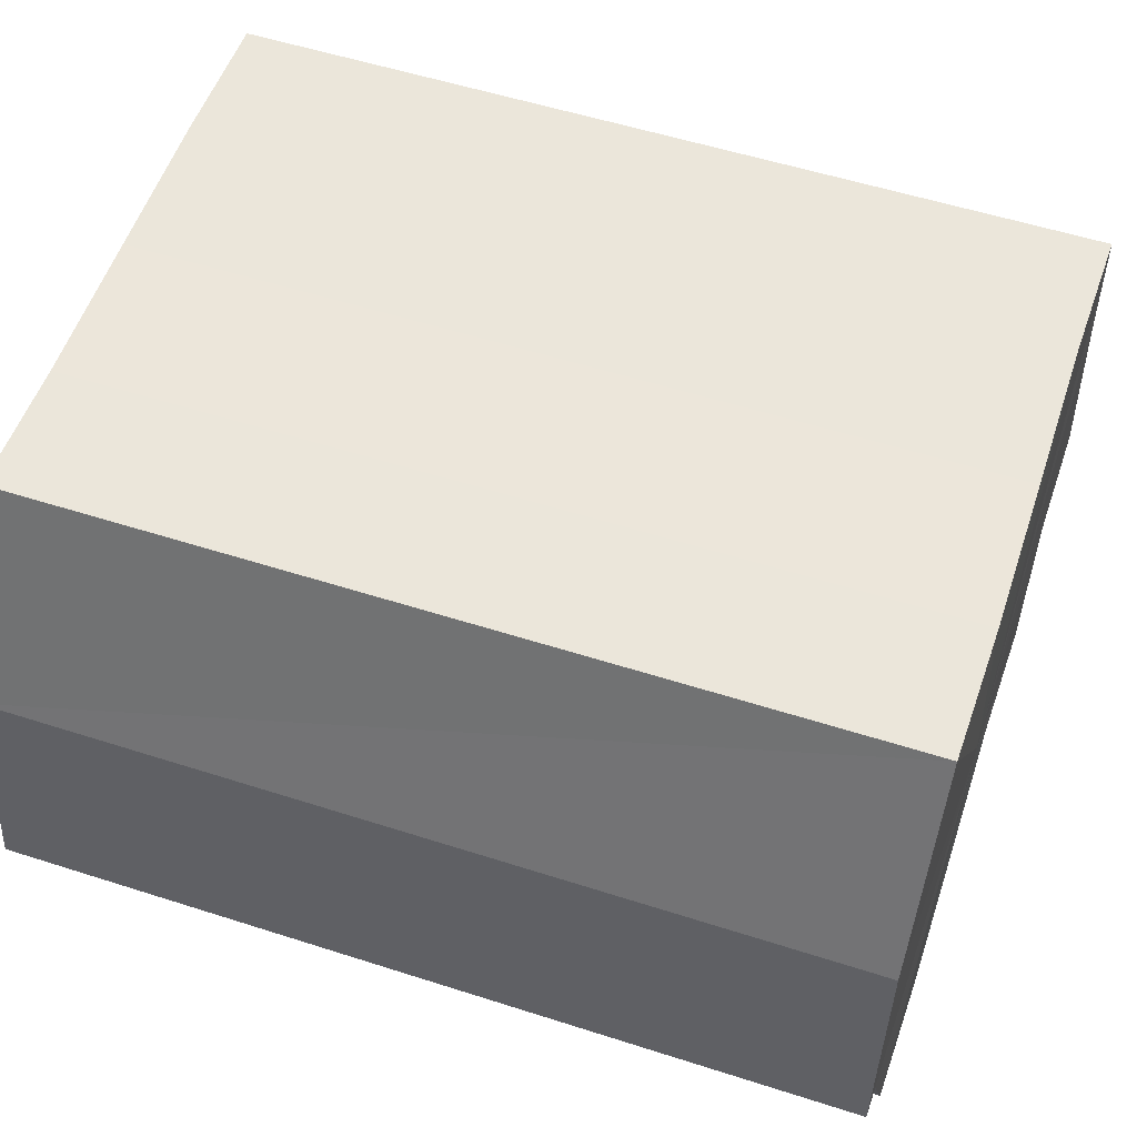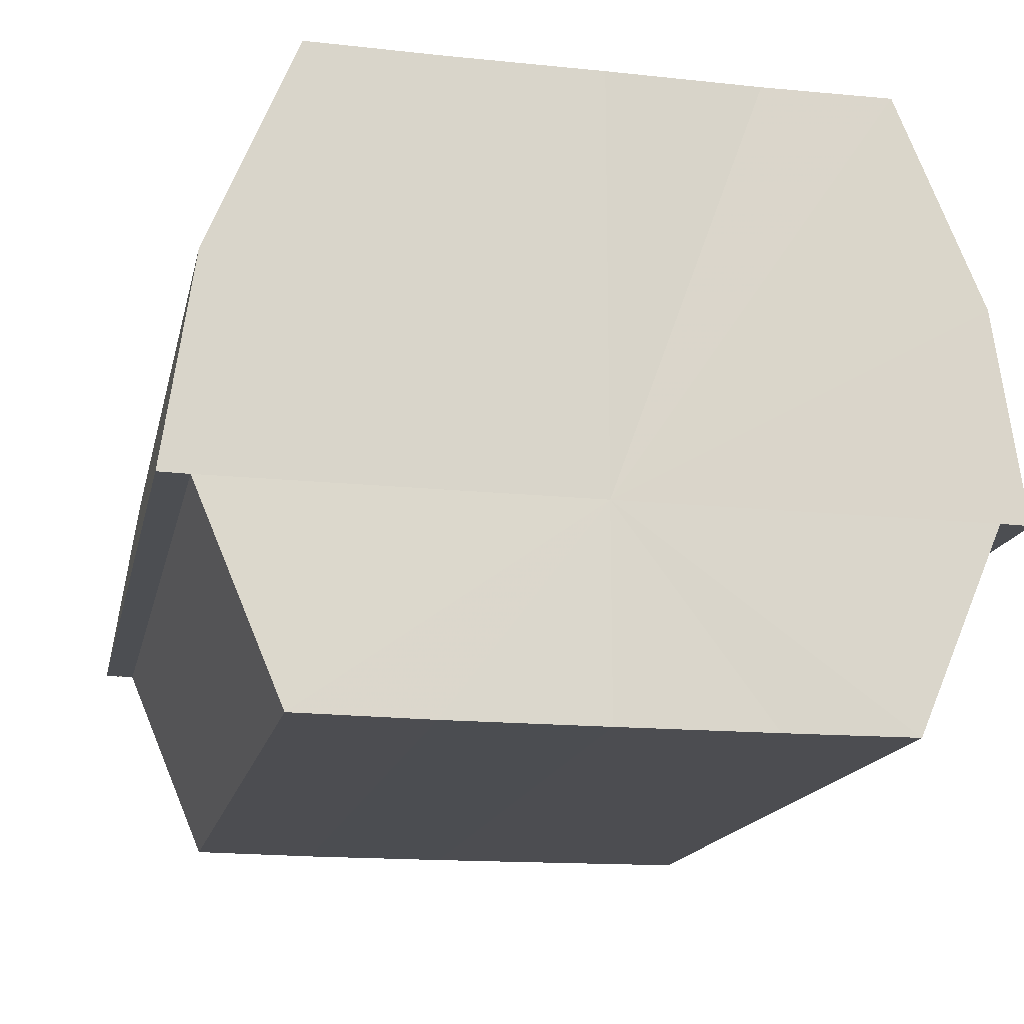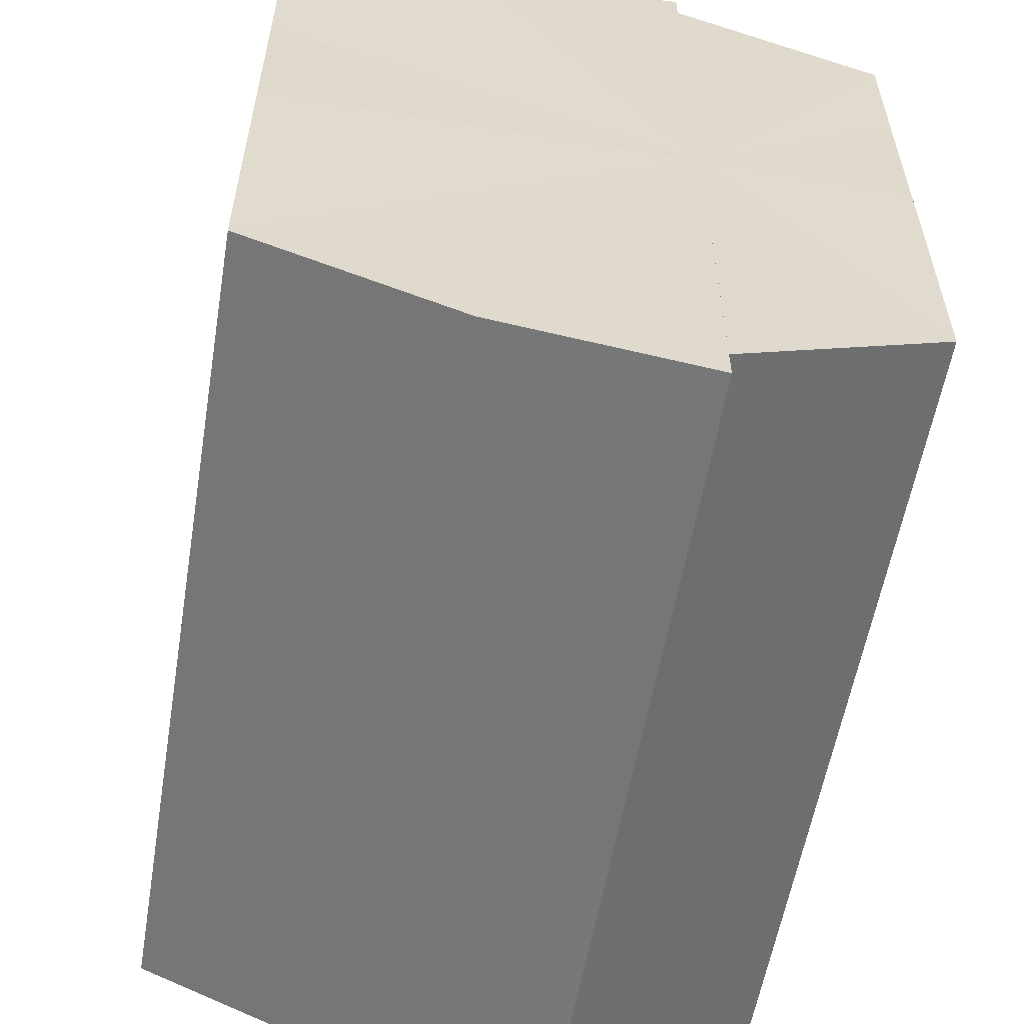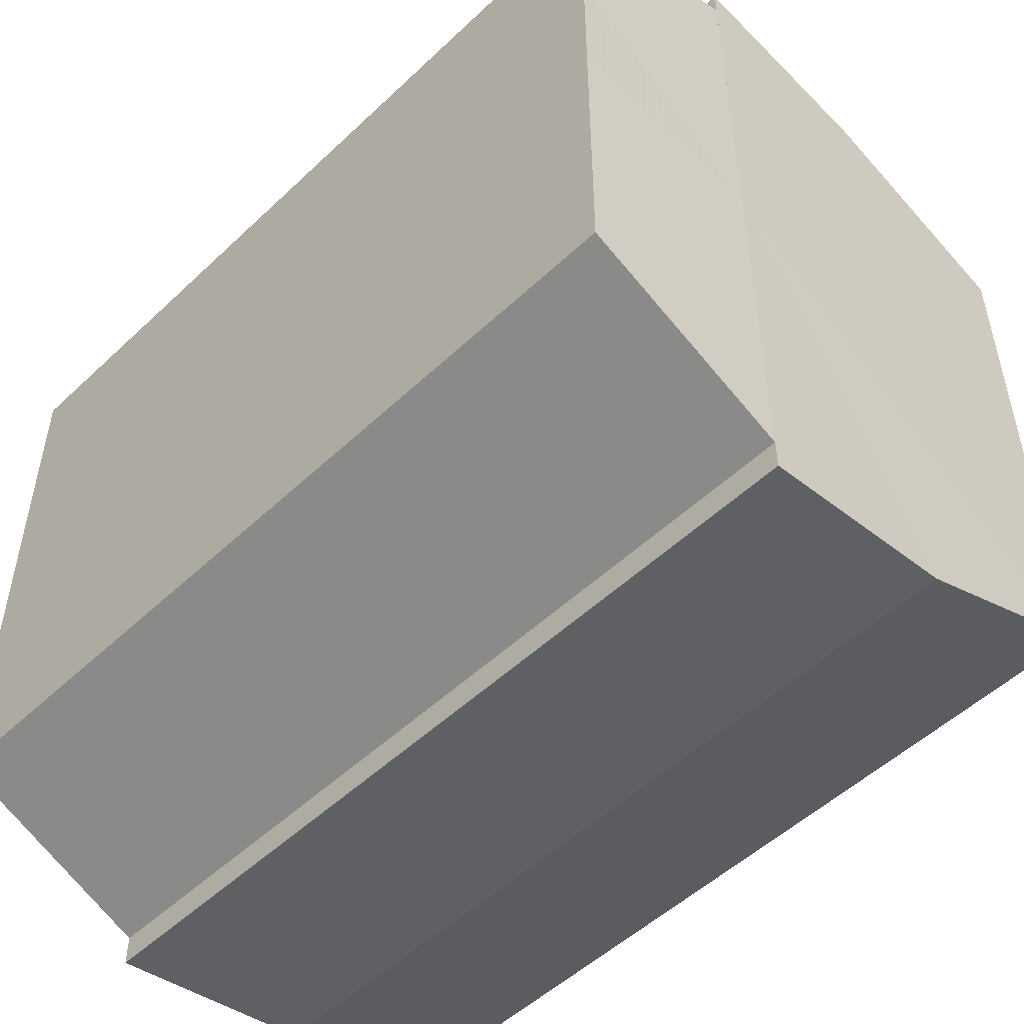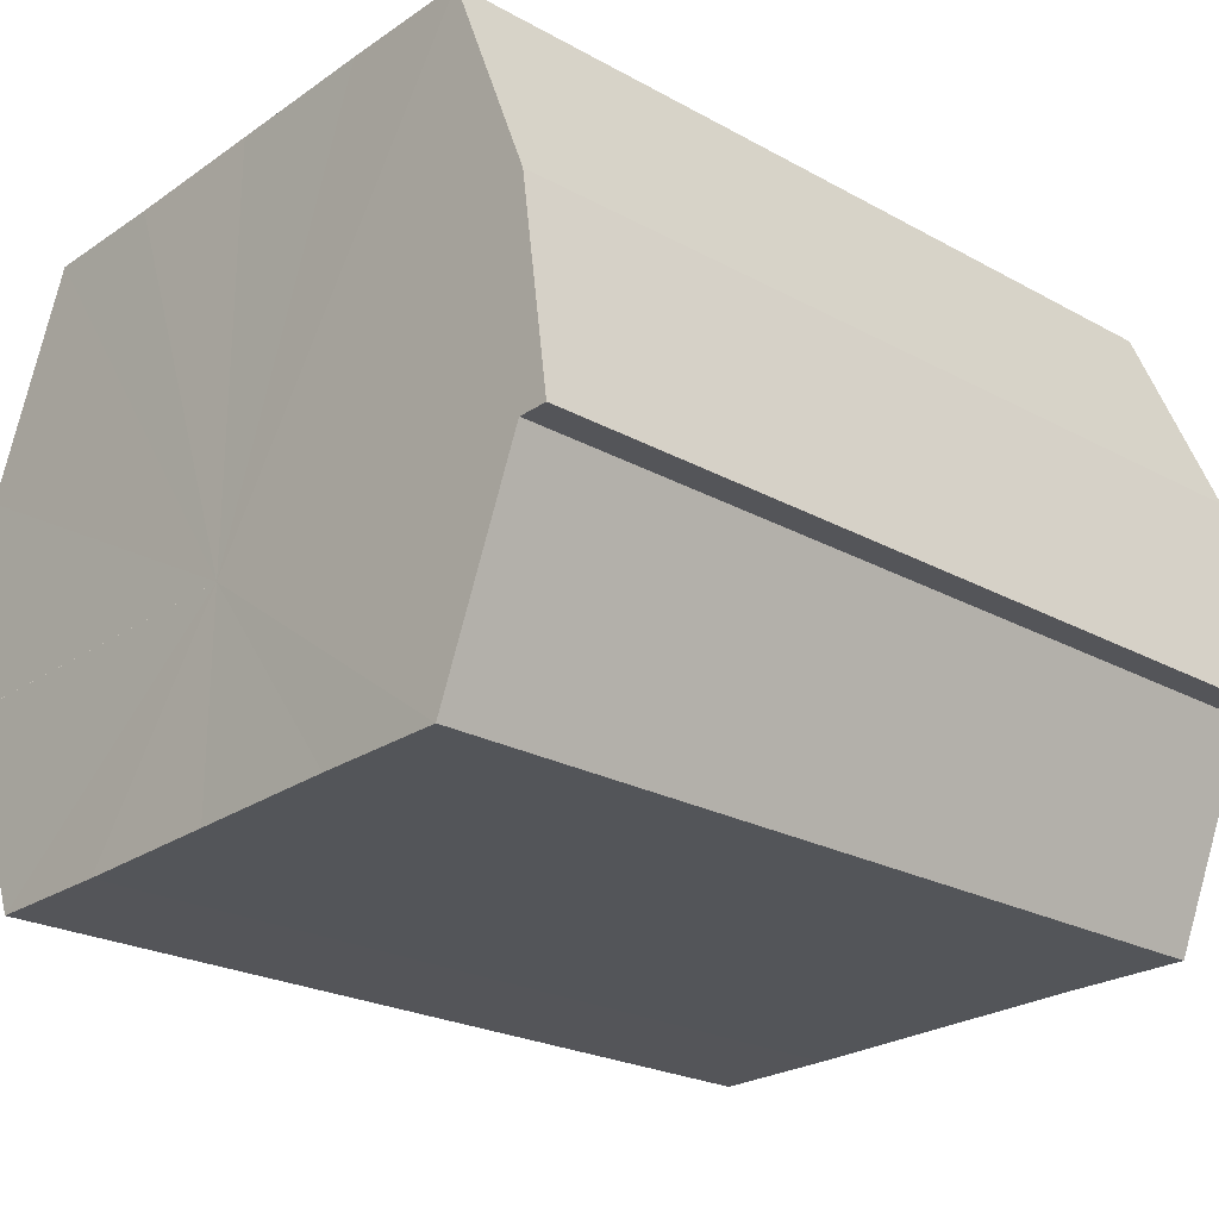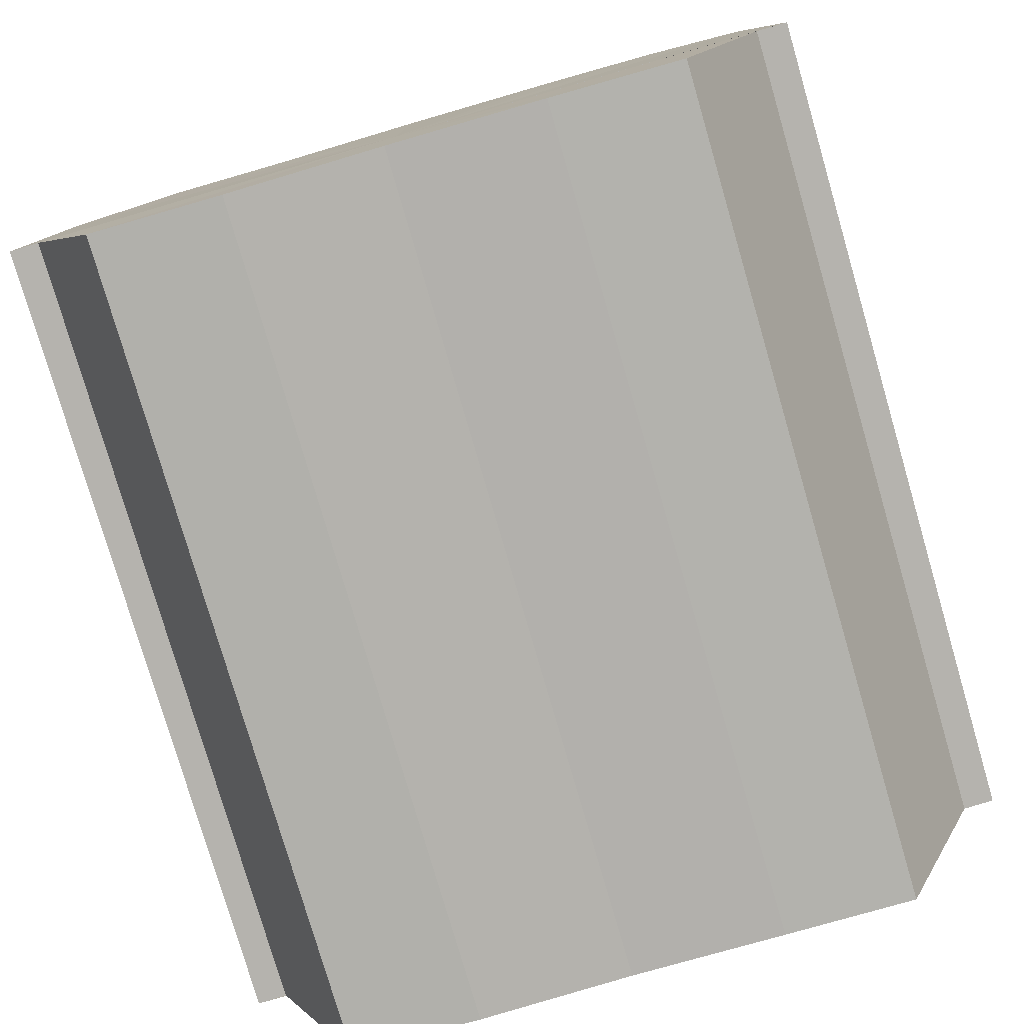
<metadata>
{"format":"obj","ext":"obj","renderer":"f3d","projection":"perspective","resolution":1024,"background":"white","views":[{"elev":54.7,"azim":18.9,"up":"+Y"},{"elev":-16.2,"azim":-102.1,"up":"+Y"},{"elev":-57.2,"azim":-99.6,"up":"+Z"},{"elev":-51.1,"azim":45.8,"up":"+Z"},{"elev":-24.4,"azim":138.1,"up":"+Y"},{"elev":-78.9,"azim":-73.8,"up":"+Y"}]}
</metadata>
<code>
o 21264
v 2226 1866 9.191
v 2226 1866 9.199
v 2226 1866 9.191
v 2226 1866 9.205
v 2226 1866 9.199
v 2226 1866 9.209
v 2226 1866 9.205
v 2226 1866 9.184
v 2226 1866 9.184
v 2226 1866 9.178
v 2226 1866 9.178
v 2226 1866 9.174
v 2226 1866 9.174
v 2226 1866 9.172
v 2226 1866 9.174
v 2226 1866 9.172
v 2226 1866 9.172
v 2226 1866 9.191
v 2226 1866 9.199
v 2226 1866 9.199
v 2226 1866 9.205
v 2226 1866 9.205
v 2226 1866 9.184
v 2226 1866 9.191
v 2226 1866 9.178
v 2226 1866 9.184
v 2226 1866 9.174
v 2226 1866 9.178
v 2226 1866 9.209
v 2226 1866 9.209
v 2226 1866 9.211
v 2226 1866 9.209
v 2226 1866 9.211
v 2226 1866 9.211
v 2226 1866 9.191
v 2226 1866 9.209
v 2226 1866 9.205
v 2226 1866 9.199
v 2226 1866 9.191
v 2226 1866 9.184
v 2226 1866 9.178
v 2226 1866 9.174
v 2226 1866 9.172
v 2226 1866 9.174
v 2226 1866 9.172
v 2226 1866 9.178
v 2226 1866 9.174
v 2226 1866 9.184
v 2226 1866 9.178
v 2226 1866 9.191
v 2226 1866 9.184
v 2226 1866 9.199
v 2226 1866 9.191
v 2226 1866 9.205
v 2226 1866 9.199
v 2226 1866 9.209
v 2226 1866 9.205
v 2226 1866 9.211
v 2226 1866 9.209
v 2226 1866 9.211
v 2226 1866 9.209
v 2226 1866 9.205
v 2226 1866 9.209
v 2226 1866 9.199
v 2226 1866 9.205
v 2226 1866 9.191
v 2226 1866 9.199
v 2226 1866 9.184
v 2226 1866 9.191
v 2226 1866 9.178
v 2226 1866 9.184
v 2226 1866 9.174
v 2226 1866 9.178
v 2226 1866 9.172
v 2226 1866 9.174
v 2226 1866 9.199
v 2226 1866 9.191
v 2226 1866 9.205
v 2226 1866 9.209
v 2226 1866 9.184
v 2226 1866 9.178
v 2226 1866 9.174
v 2226 1866 9.191
v 2226 1866 9.191
v 2226 1866 9.199
v 2226 1866 9.184
v 2226 1866 9.205
v 2226 1866 9.209
v 2226 1866 9.178
v 2226 1866 9.174
v 2226 1866 9.174
v 2226 1866 9.172
v 2226 1866 9.178
v 2226 1866 9.184
v 2226 1866 9.191
v 2226 1866 9.199
v 2226 1866 9.205
v 2226 1866 9.209
f 1 2 3
f 2 4 5
f 4 6 7
f 8 1 9
f 10 8 11
f 12 10 13
f 14 15 13
f 16 15 17
f 18 19 20
f 20 21 22
f 23 24 18
f 25 26 23
f 27 28 25
f 22 29 30
f 29 31 32
f 32 33 34
f 35 36 33
f 35 37 36
f 35 38 37
f 35 39 38
f 35 40 39
f 35 41 40
f 35 42 41
f 35 43 42
f 44 43 45
f 46 47 44
f 48 49 46
f 50 51 48
f 52 53 50
f 54 55 52
f 56 57 54
f 58 59 56
f 60 61 58
f 61 62 63
f 62 64 65
f 64 66 67
f 66 68 69
f 68 70 71
f 70 72 73
f 72 74 75
f 35 76 77
f 35 78 76
f 35 79 78
f 35 77 80
f 35 80 81
f 35 81 82
f 83 84 85
f 83 86 84
f 83 85 87
f 83 87 88
f 83 89 86
f 83 90 89
f 83 91 92
f 83 93 91
f 83 94 93
f 83 95 94
f 83 96 95
f 83 97 96
f 83 98 97
f 83 34 98

</code>
